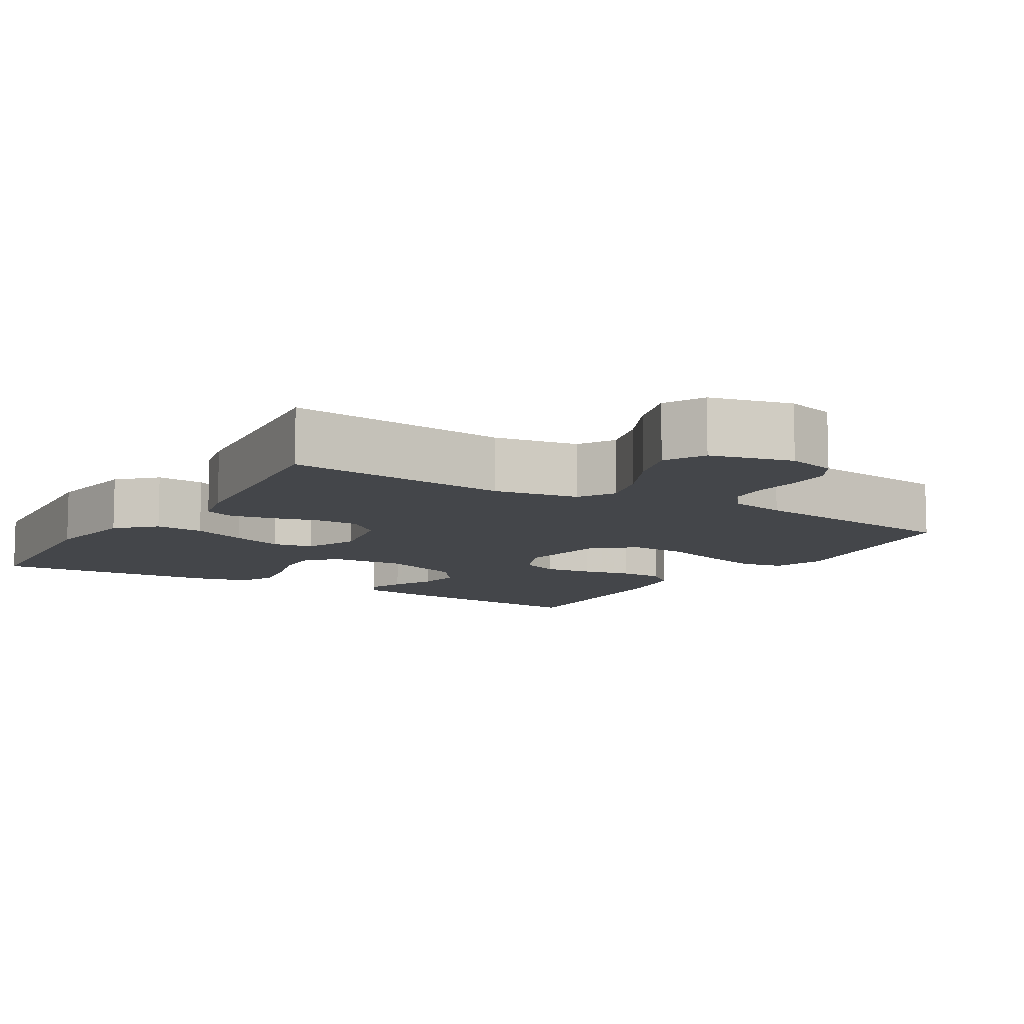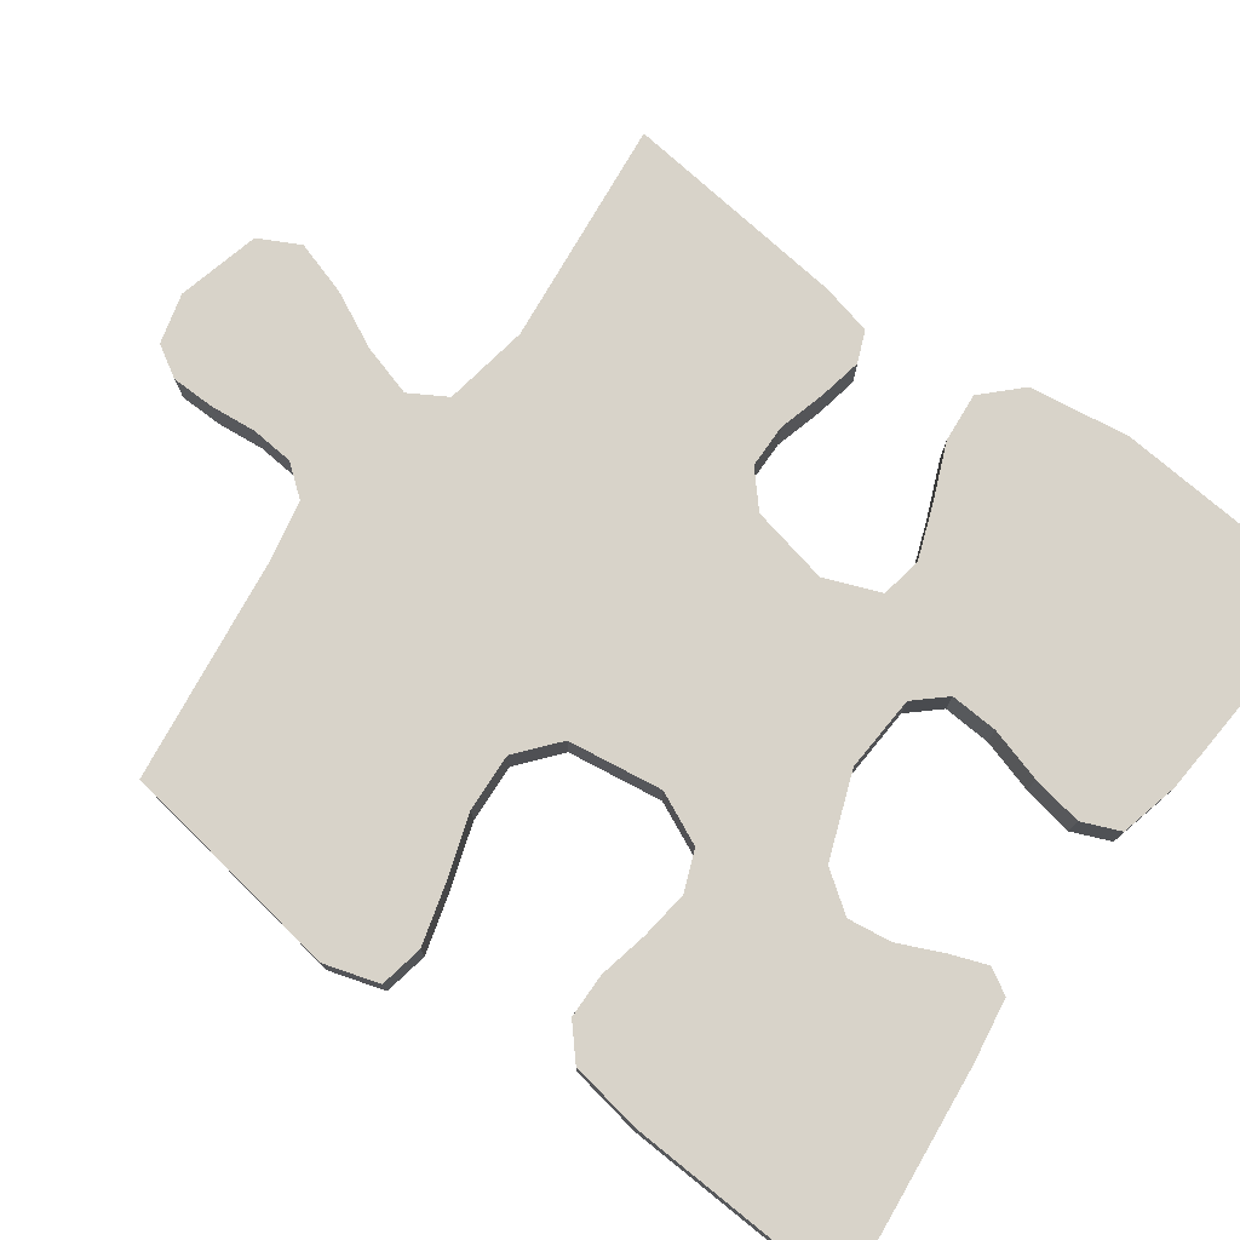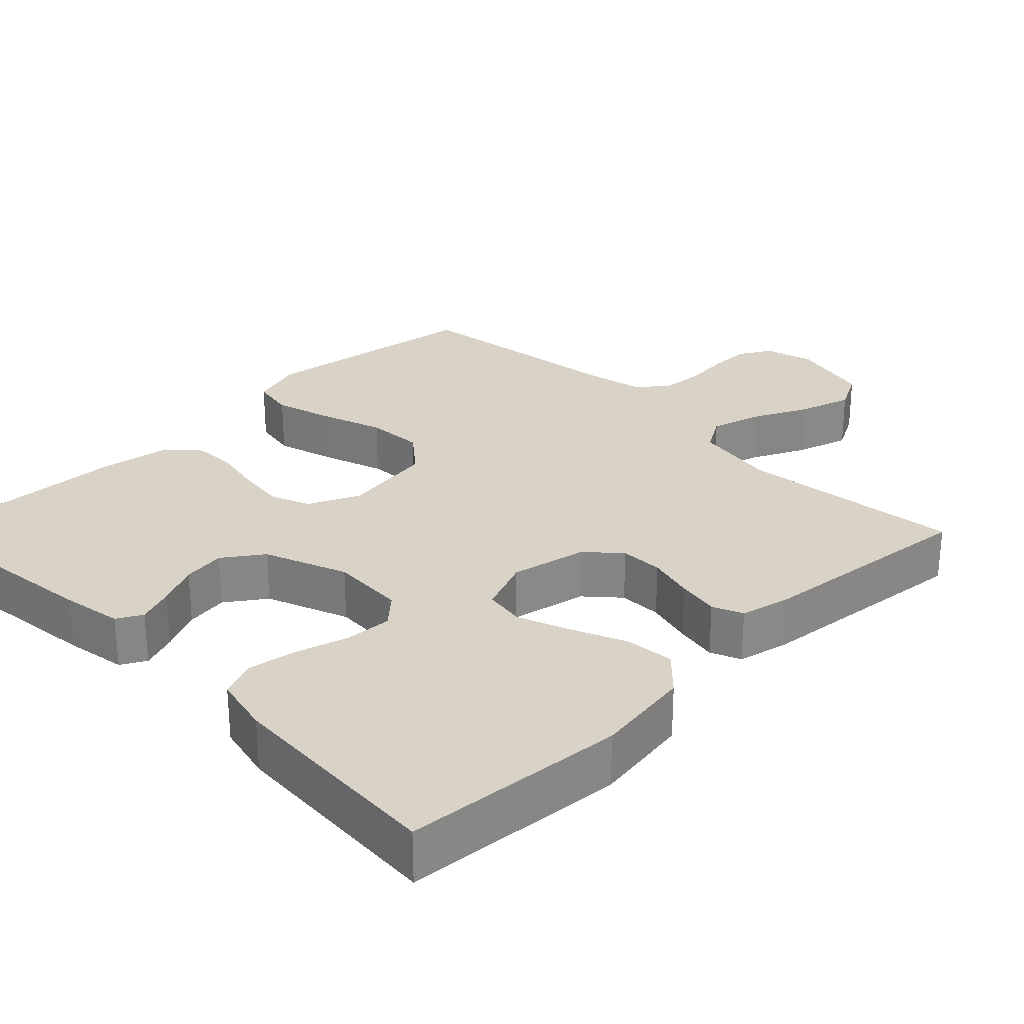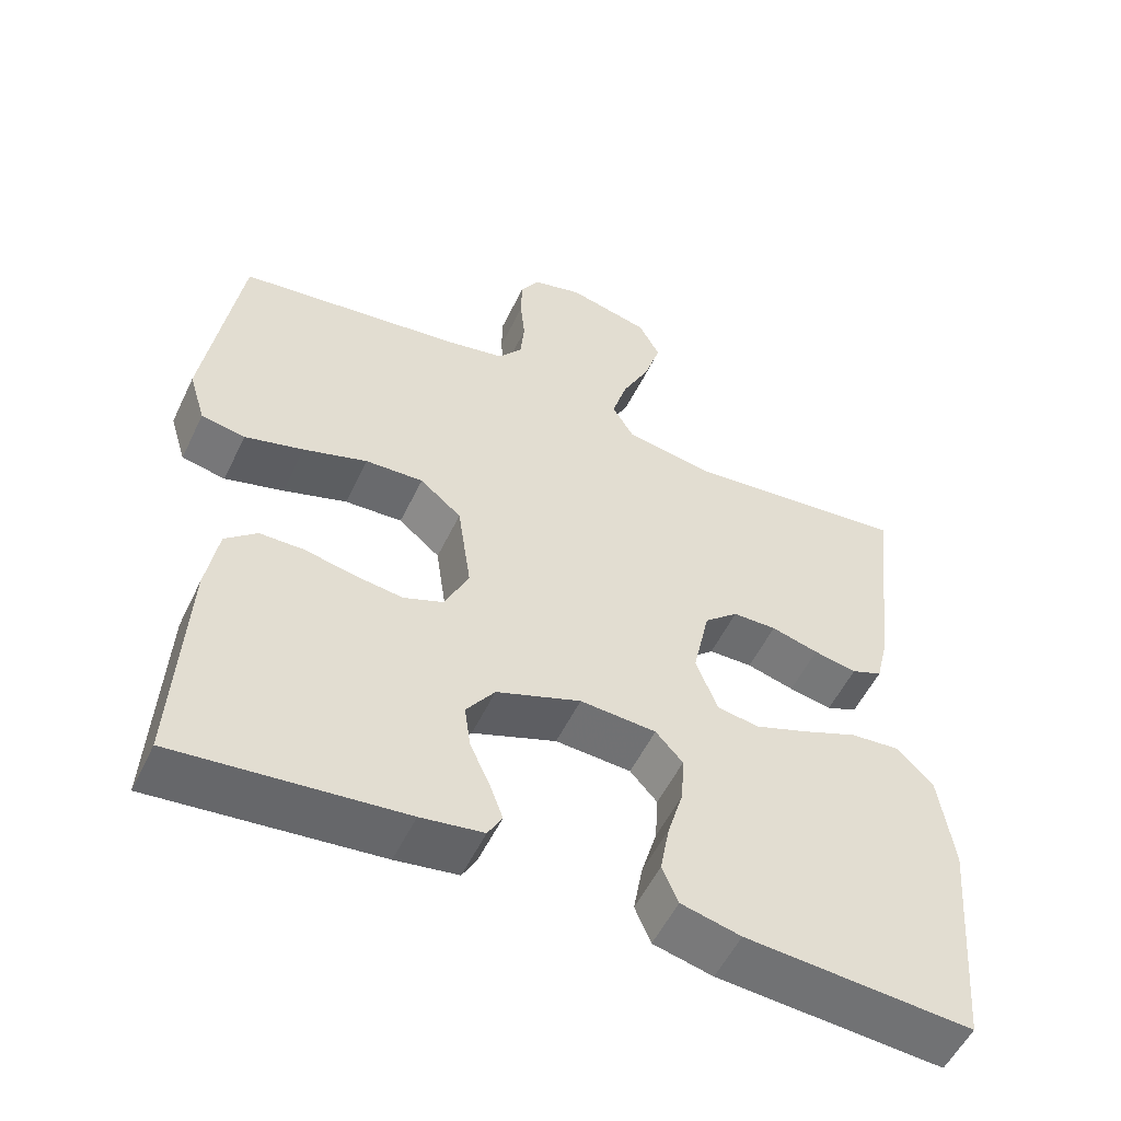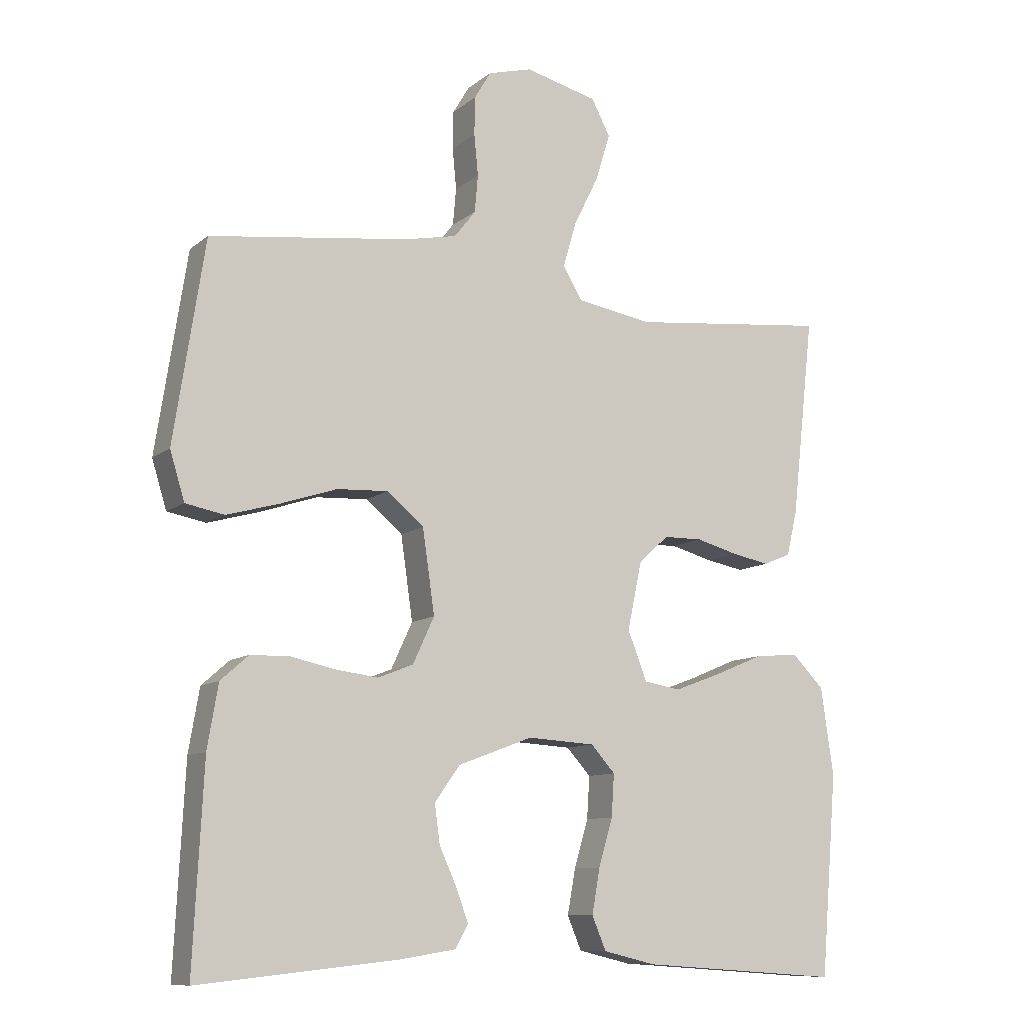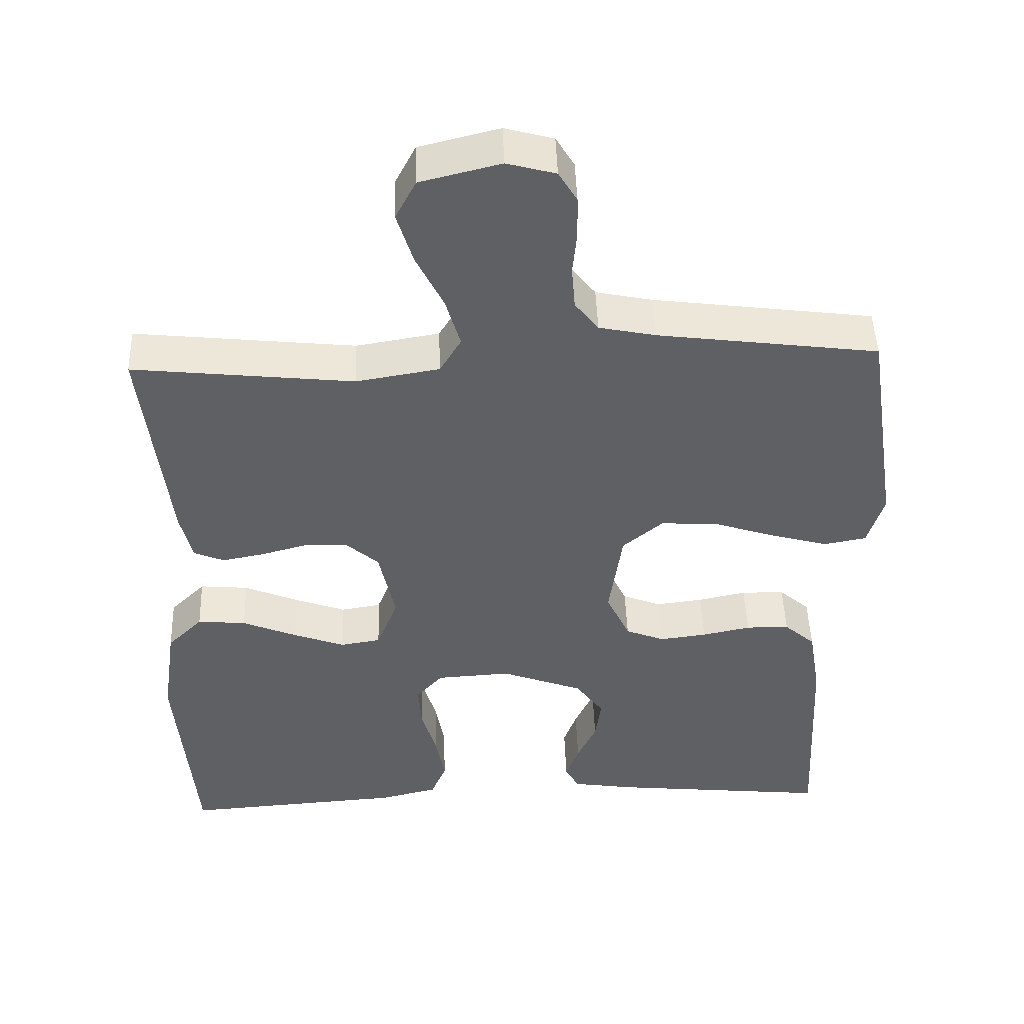
<metadata>
{"format":"obj","ext":"obj","renderer":"f3d","projection":"perspective","resolution":1024,"background":"white","views":[{"elev":-9.6,"azim":-31.4,"up":"+Y"},{"elev":76.0,"azim":126.0,"up":"+Y"},{"elev":27.8,"azim":-134.9,"up":"+Y"},{"elev":-54.2,"azim":154.7,"up":"+Z"},{"elev":-10.2,"azim":151.6,"up":"+Z"},{"elev":47.1,"azim":-2.0,"up":"+Z"}]}
</metadata>
<code>
v -0.5 0.07 -0.5
v -0.525 0.07 -0.2
v -0.506 0.07 -0.068
v -0.458 0.07 -0.02
v -0.392 0.07 -0.026
v -0.318 0.07 -0.057
v -0.248 0.07 -0.083
v -0.193 0.07 -0.074
v -0.164 0.07 0
v -0.186 0.07 0.103
v -0.231 0.07 0.143
v -0.289 0.07 0.144
v -0.352 0.07 0.127
v -0.409 0.07 0.116
v -0.45 0.07 0.133
v -0.466 0.07 0.2
v -0.5 0.07 0.5
v -0.2 0.07 0.468
v -0.087 0.07 0.487
v -0.058 0.07 0.536
v -0.078 0.07 0.604
v -0.115 0.07 0.679
v -0.137 0.07 0.75
v -0.109 0.07 0.804
v 0 0.07 0.831
v 0.066 0.07 0.813
v 0.091 0.07 0.771
v 0.092 0.07 0.714
v 0.086 0.07 0.652
v 0.091 0.07 0.596
v 0.123 0.07 0.555
v 0.2 0.07 0.539
v 0.5 0.07 0.5
v 0.546 0.07 0.2
v 0.524 0.07 0.128
v 0.466 0.07 0.117
v 0.388 0.07 0.139
v 0.303 0.07 0.167
v 0.226 0.07 0.171
v 0.171 0.07 0.125
v 0.153 0.07 0
v 0.185 0.07 -0.069
v 0.238 0.07 -0.09
v 0.302 0.07 -0.082
v 0.368 0.07 -0.068
v 0.427 0.07 -0.069
v 0.469 0.07 -0.106
v 0.485 0.07 -0.2
v 0.5 0.07 -0.5
v 0.2 0.07 -0.469
v 0.117 0.07 -0.456
v 0.098 0.07 -0.422
v 0.116 0.07 -0.373
v 0.142 0.07 -0.316
v 0.15 0.07 -0.258
v 0.112 0.07 -0.205
v 0 0.07 -0.163
v -0.101 0.07 -0.169
v -0.137 0.07 -0.209
v -0.133 0.07 -0.272
v -0.112 0.07 -0.343
v -0.1 0.07 -0.41
v -0.121 0.07 -0.46
v -0.2 0.07 -0.479
v -0.5 0 -0.5
v -0.525 0 -0.2
v -0.506 0 -0.068
v -0.458 0 -0.02
v -0.392 0 -0.026
v -0.318 0 -0.057
v -0.248 0 -0.083
v -0.193 0 -0.074
v -0.164 0 0
v -0.186 0 0.103
v -0.231 0 0.143
v -0.289 0 0.144
v -0.352 0 0.127
v -0.409 0 0.116
v -0.45 0 0.133
v -0.466 0 0.2
v -0.5 0 0.5
v -0.2 0 0.468
v -0.087 0 0.487
v -0.058 0 0.536
v -0.078 0 0.604
v -0.115 0 0.679
v -0.137 0 0.75
v -0.109 0 0.804
v 0 0 0.831
v 0.066 0 0.813
v 0.091 0 0.771
v 0.092 0 0.714
v 0.086 0 0.652
v 0.091 0 0.596
v 0.123 0 0.555
v 0.2 0 0.539
v 0.5 0 0.5
v 0.546 0 0.2
v 0.524 0 0.128
v 0.466 0 0.117
v 0.388 0 0.139
v 0.303 0 0.167
v 0.226 0 0.171
v 0.171 0 0.125
v 0.153 0 0
v 0.185 0 -0.069
v 0.238 0 -0.09
v 0.302 0 -0.082
v 0.368 0 -0.068
v 0.427 0 -0.069
v 0.469 0 -0.106
v 0.485 0 -0.2
v 0.5 0 -0.5
v 0.2 0 -0.469
v 0.117 0 -0.456
v 0.098 0 -0.422
v 0.116 0 -0.373
v 0.142 0 -0.316
v 0.15 0 -0.258
v 0.112 0 -0.205
v 0 0 -0.163
v -0.101 0 -0.169
v -0.137 0 -0.209
v -0.133 0 -0.272
v -0.112 0 -0.343
v -0.1 0 -0.41
v -0.121 0 -0.46
v -0.2 0 -0.479
f 60 61 62 63
f 60 63 64 1
f 51 52 53 54
f 49 50 51 54
f 49 54 55
f 48 49 55 56
f 44 45 46 47
f 43 44 47 48
f 42 43 48 56
f 35 36 37 38
f 33 34 35 38
f 32 33 38 39
f 31 32 39 40
f 26 27 28 29
f 26 29 30
f 25 26 30
f 24 25 30
f 21 22 23 24
f 20 21 24 30
f 19 20 30 31
f 15 16 17 18
f 15 18 19
f 12 13 14 15
f 12 15 19 31
f 3 4 5 6
f 3 6 7
f 2 3 7
f 59 60 1 2
f 58 59 2 7
f 57 58 7 8
f 41 42 56 57
f 41 57 8 9
f 40 41 9 10
f 31 40 10 11
f 11 12 31
f 127 126 125 124
f 65 128 127 124
f 118 117 116 115
f 118 115 114 113
f 119 118 113
f 120 119 113 112
f 111 110 109 108
f 112 111 108 107
f 120 112 107 106
f 102 101 100 99
f 102 99 98 97
f 103 102 97 96
f 104 103 96 95
f 93 92 91 90
f 94 93 90
f 94 90 89
f 94 89 88
f 88 87 86 85
f 94 88 85 84
f 95 94 84 83
f 82 81 80 79
f 83 82 79
f 79 78 77 76
f 95 83 79 76
f 70 69 68 67
f 71 70 67
f 71 67 66
f 66 65 124 123
f 71 66 123 122
f 72 71 122 121
f 121 120 106 105
f 73 72 121 105
f 74 73 105 104
f 75 74 104 95
f 95 76 75
f 1 65 66 2
f 2 66 67 3
f 3 67 68 4
f 4 68 69 5
f 5 69 70 6
f 6 70 71 7
f 7 71 72 8
f 8 72 73 9
f 9 73 74 10
f 10 74 75 11
f 11 75 76 12
f 12 76 77 13
f 13 77 78 14
f 14 78 79 15
f 15 79 80 16
f 16 80 81 17
f 17 81 82 18
f 18 82 83 19
f 19 83 84 20
f 20 84 85 21
f 21 85 86 22
f 22 86 87 23
f 23 87 88 24
f 24 88 89 25
f 25 89 90 26
f 26 90 91 27
f 27 91 92 28
f 28 92 93 29
f 29 93 94 30
f 30 94 95 31
f 31 95 96 32
f 32 96 97 33
f 33 97 98 34
f 34 98 99 35
f 35 99 100 36
f 36 100 101 37
f 37 101 102 38
f 38 102 103 39
f 39 103 104 40
f 40 104 105 41
f 41 105 106 42
f 42 106 107 43
f 43 107 108 44
f 44 108 109 45
f 45 109 110 46
f 46 110 111 47
f 47 111 112 48
f 48 112 113 49
f 49 113 114 50
f 50 114 115 51
f 51 115 116 52
f 52 116 117 53
f 53 117 118 54
f 54 118 119 55
f 55 119 120 56
f 56 120 121 57
f 57 121 122 58
f 58 122 123 59
f 59 123 124 60
f 60 124 125 61
f 61 125 126 62
f 62 126 127 63
f 63 127 128 64
f 64 128 65 1

</code>
